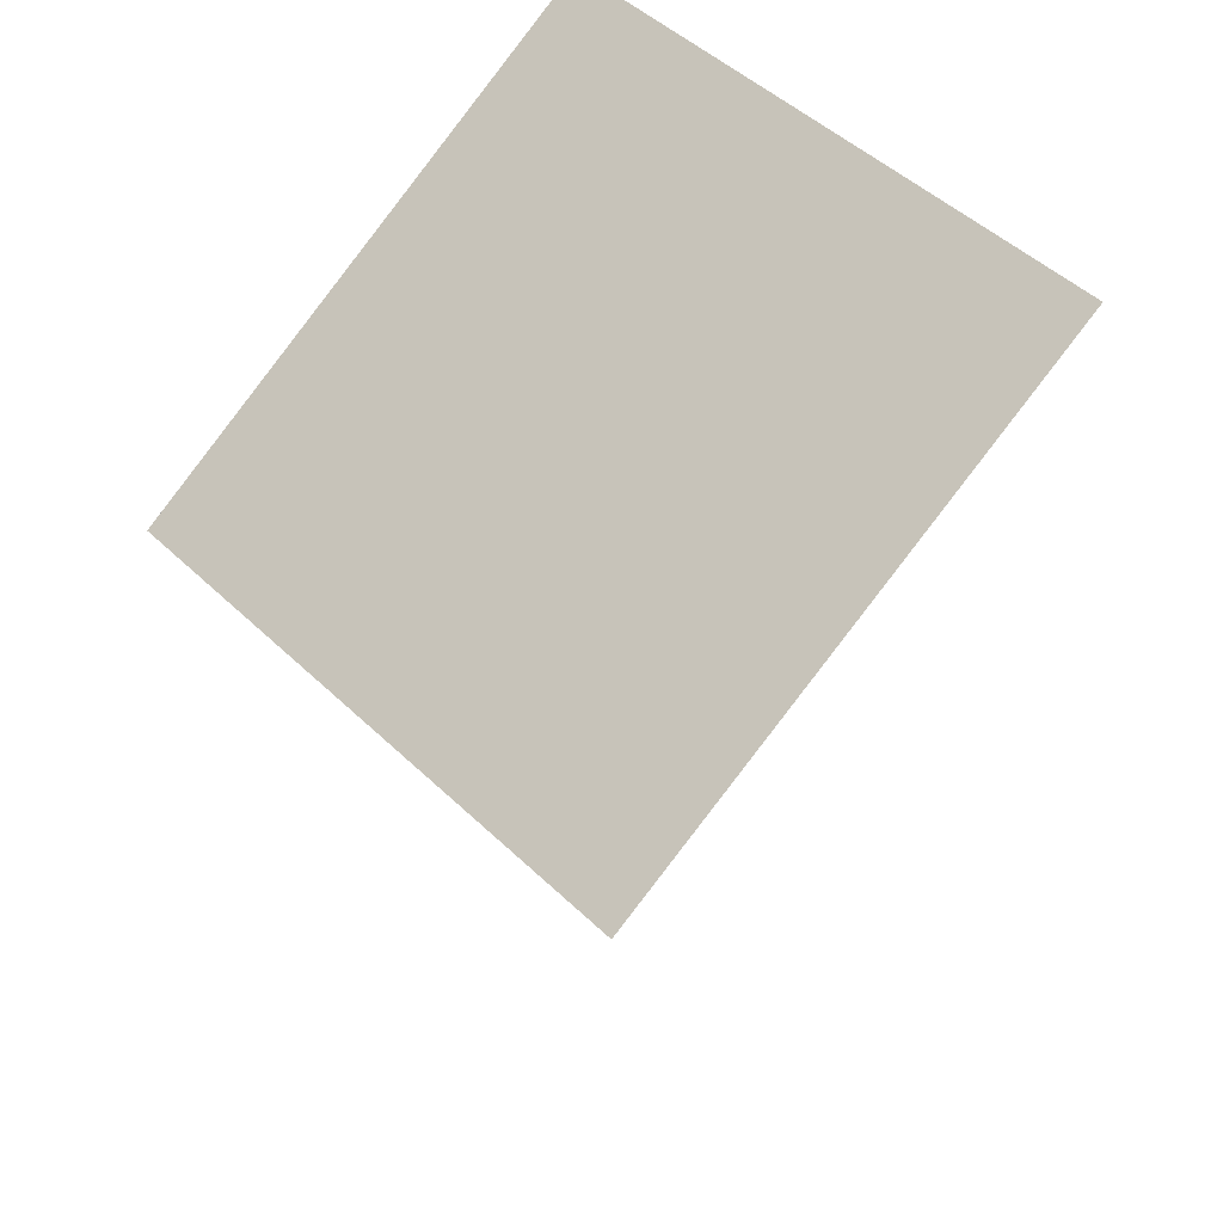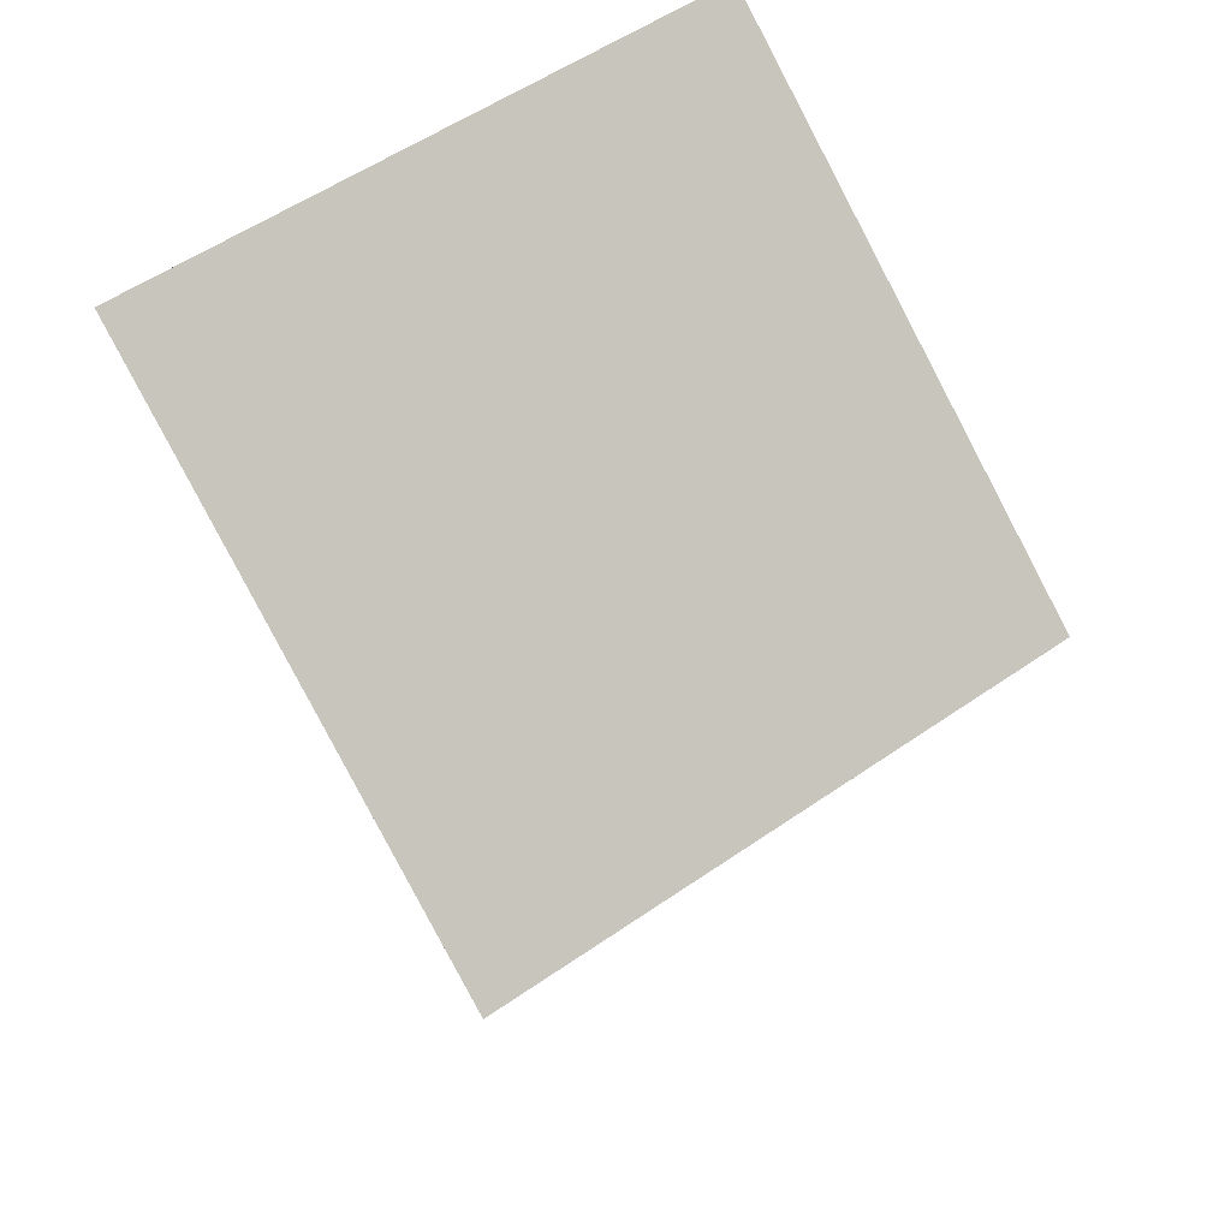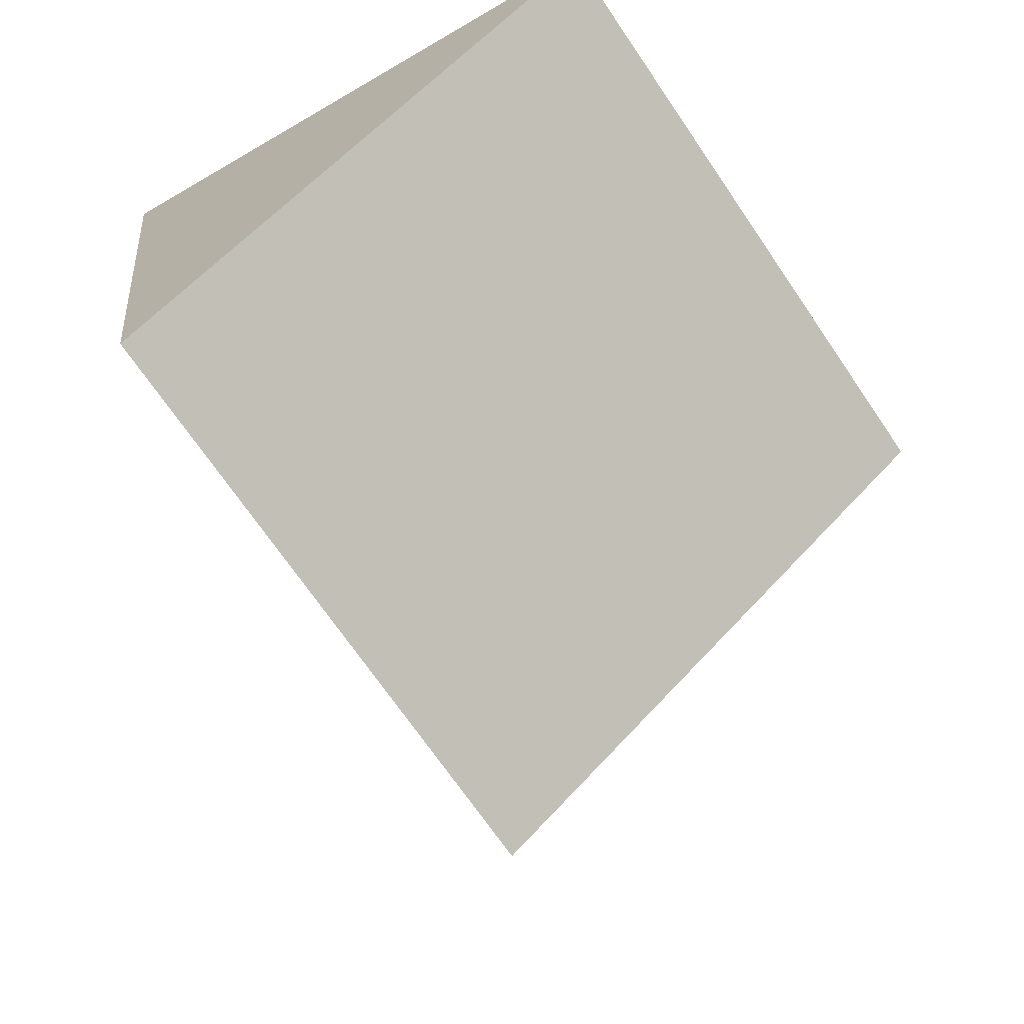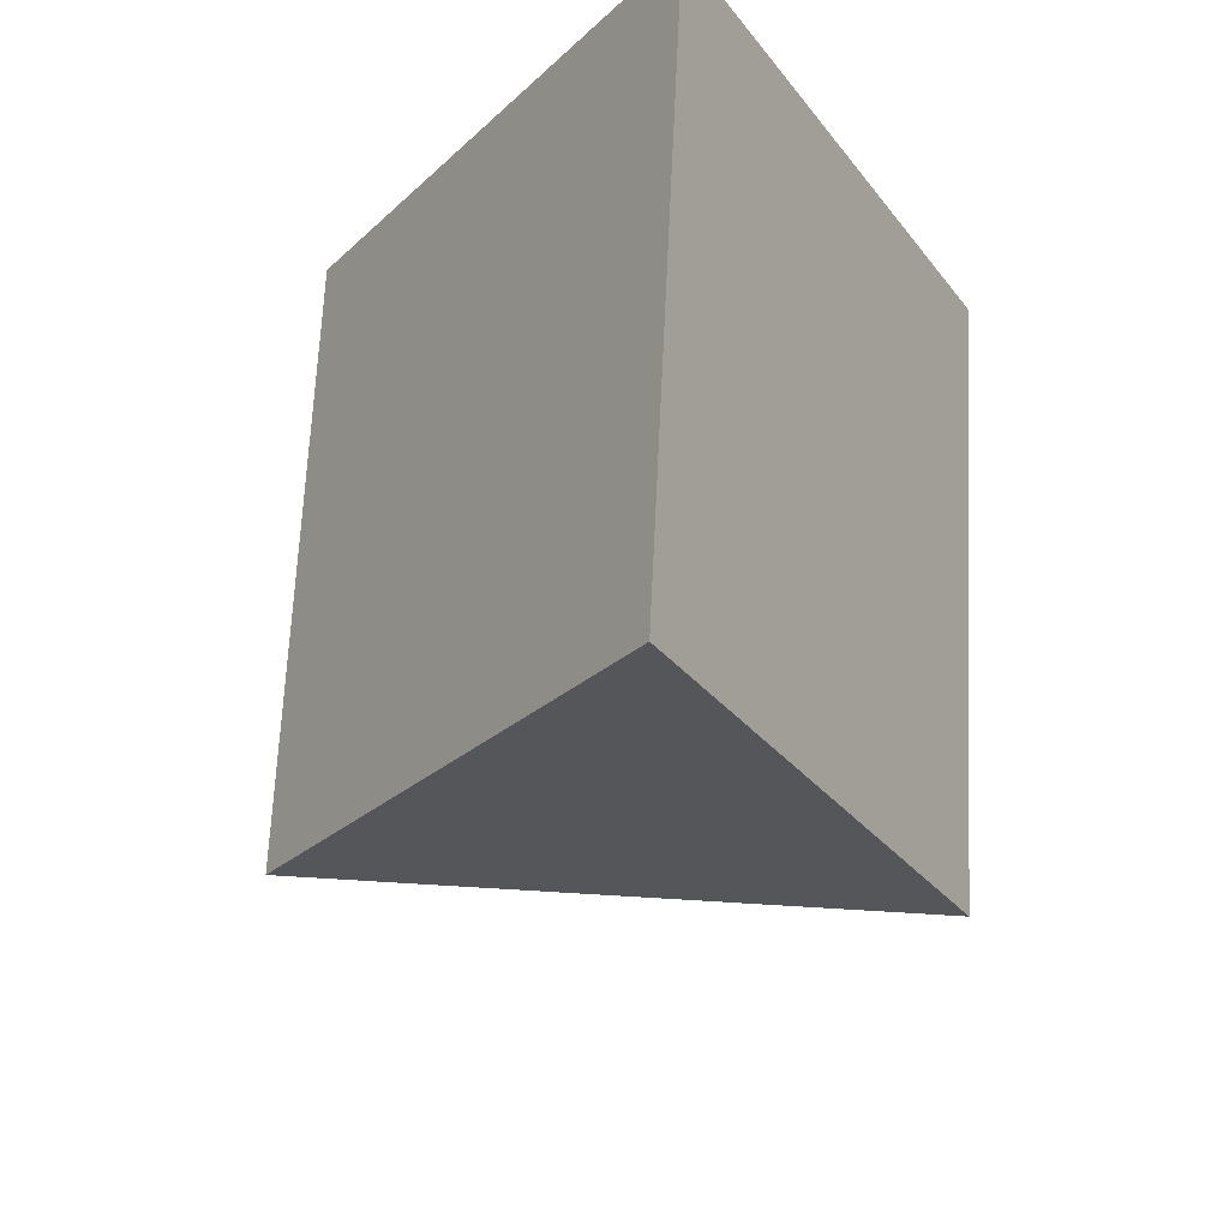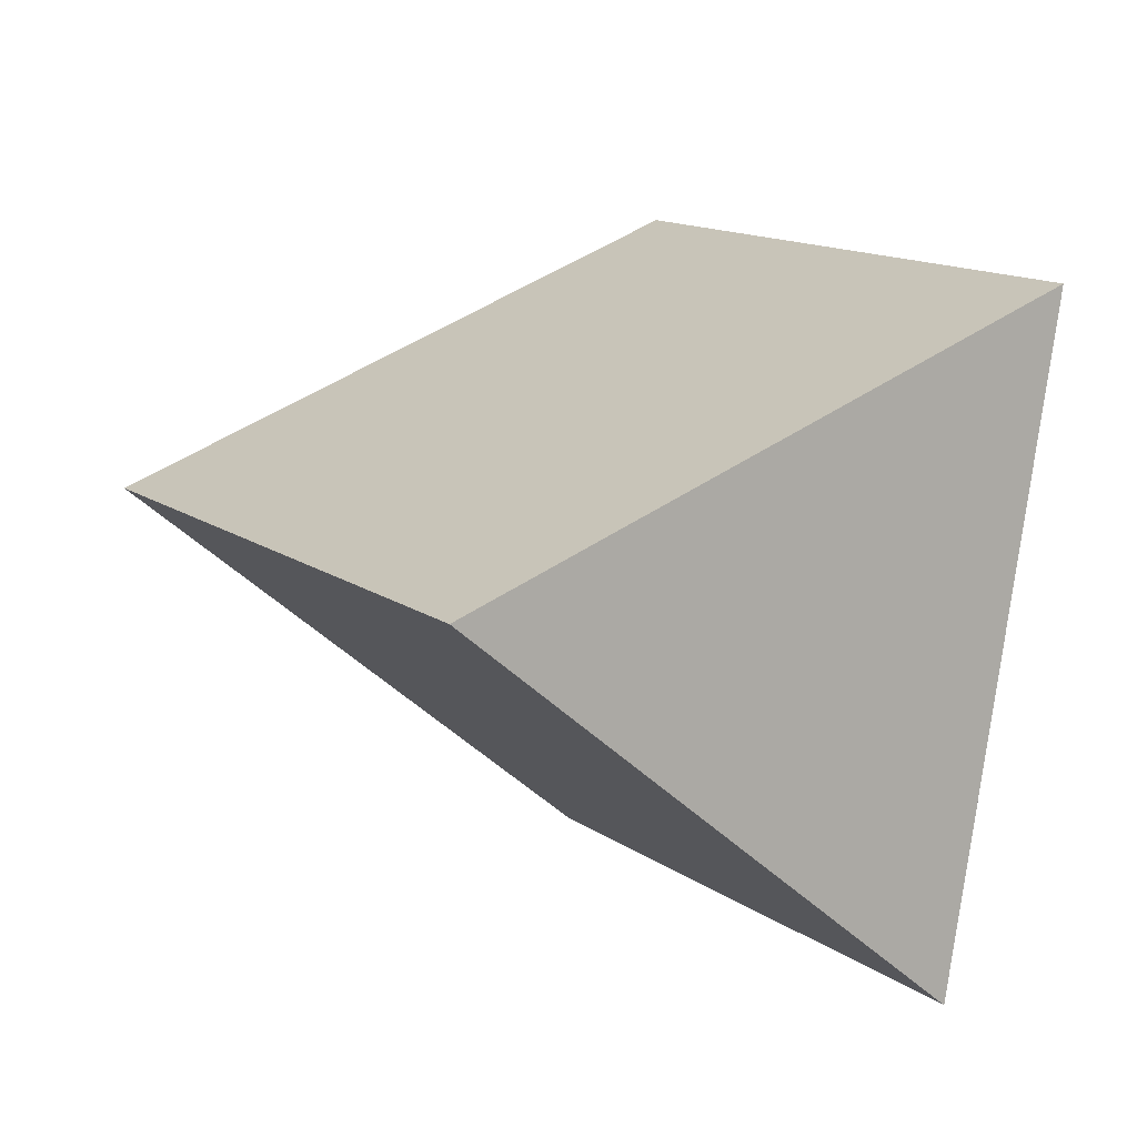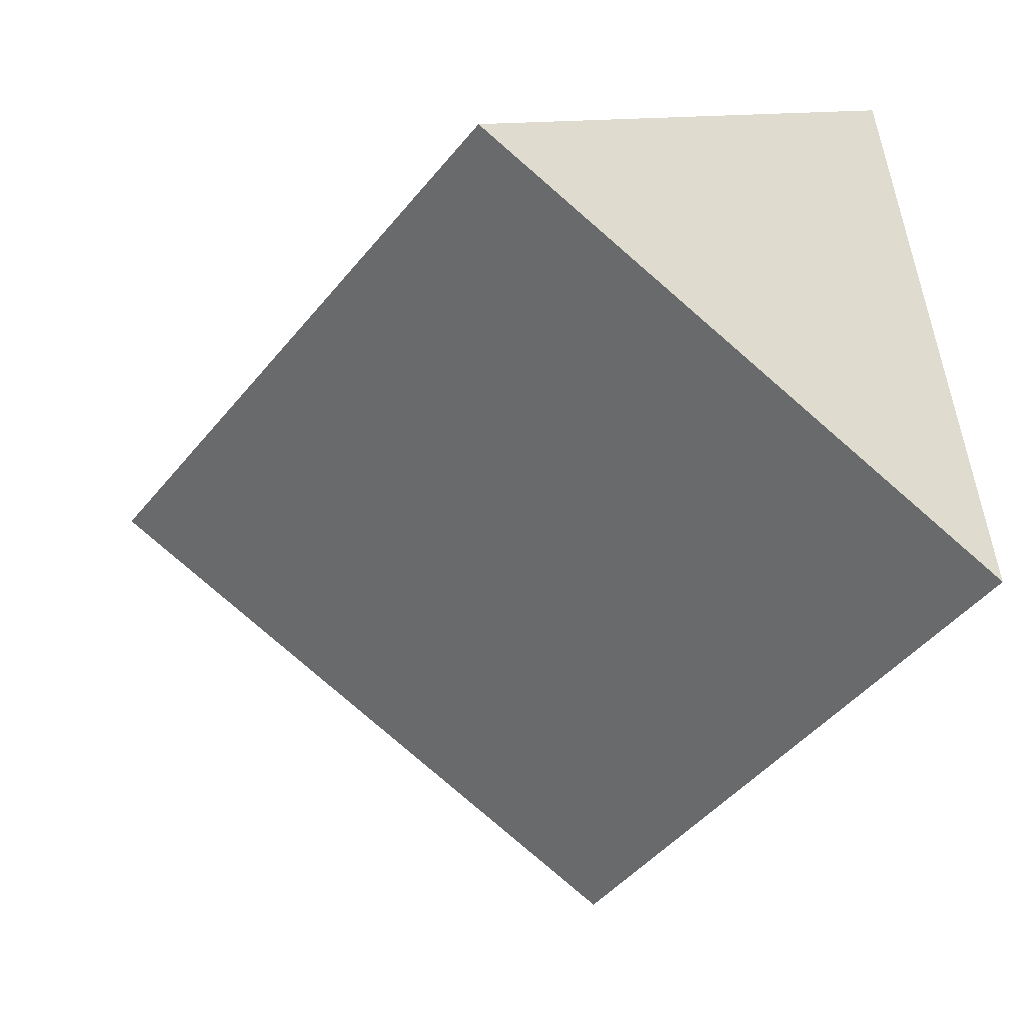
<metadata>
{"format":"obj","ext":"obj","renderer":"f3d","projection":"perspective","resolution":1024,"background":"white","views":[{"elev":-49.1,"azim":-3.8,"up":"+Y"},{"elev":50.6,"azim":-86.5,"up":"+Z"},{"elev":-31.7,"azim":81.2,"up":"+Y"},{"elev":-74.3,"azim":127.8,"up":"+Z"},{"elev":48.3,"azim":4.2,"up":"+Y"},{"elev":10.2,"azim":82.2,"up":"+Z"}]}
</metadata>
<code>
o Shape_IndexedFaceSet_Shape_IndexedFaceSet.027
v -0 -0 -1.323
v -1.309 -0 -0.189
v 0.982 0.866 -0.189
v -0.1637 -1.299 -0.189
v -0.3273 0.866 0.9449
v 0.8183 -0.433 0.9449
f 1 4 2
f 3 5 6
o Shape_IndexedFaceSet.001_Shape_IndexedFaceSet.028
v -0 -0 -1.323
v -1.309 -0 -0.189
v 0.982 0.866 -0.189
v -0.1637 -1.299 -0.189
v -0.3273 0.866 0.9449
v 0.8183 -0.433 0.9449
f 7 8 11 9
f 7 9 12 10
f 8 10 12 11
o Shape_IndexedLineSet_Shape_IndexedLineSet.014
v -0 -0 -1.323
v 0.982 0.866 -0.189
v -1.309 -0 -0.189
v -0.3273 0.866 0.9449
v -0.1637 -1.299 -0.189
v 0.8183 -0.433 0.9449
l 13 14
l 15 16
l 17 18

</code>
